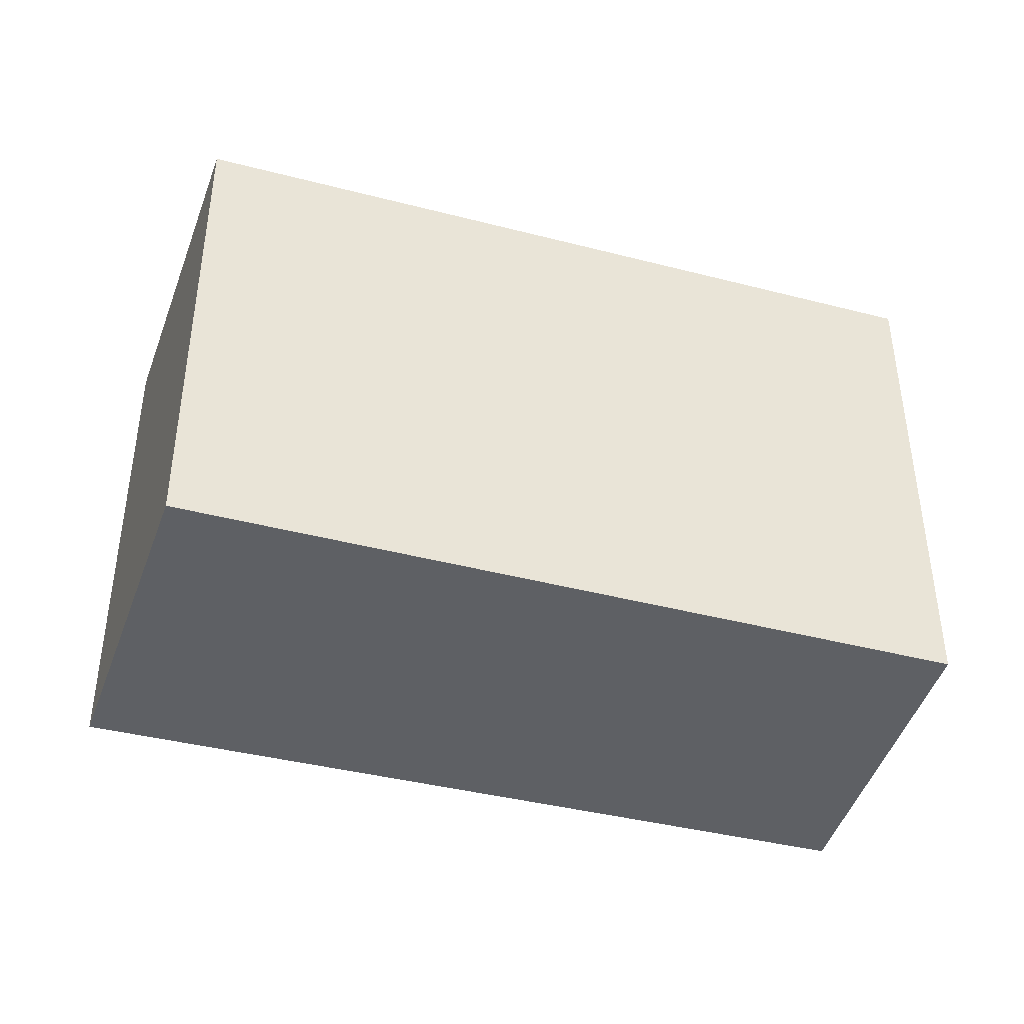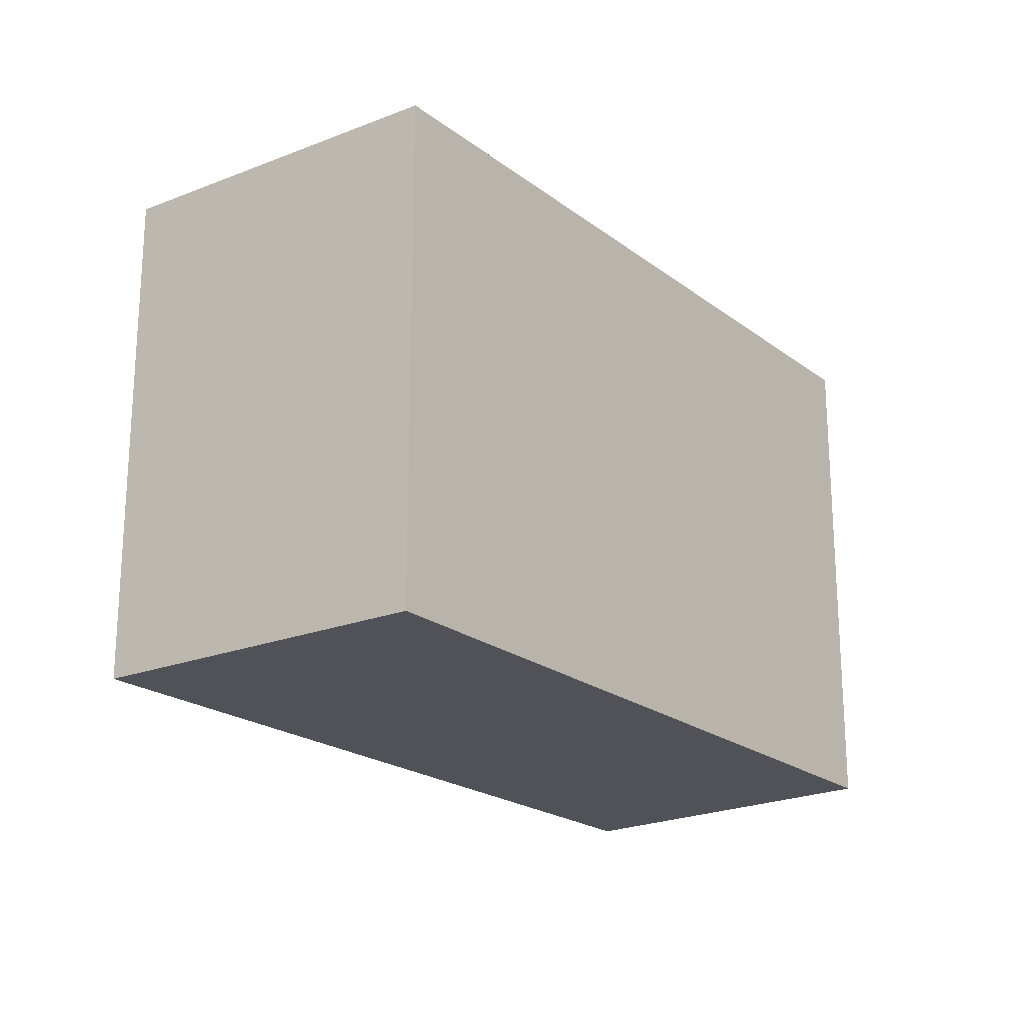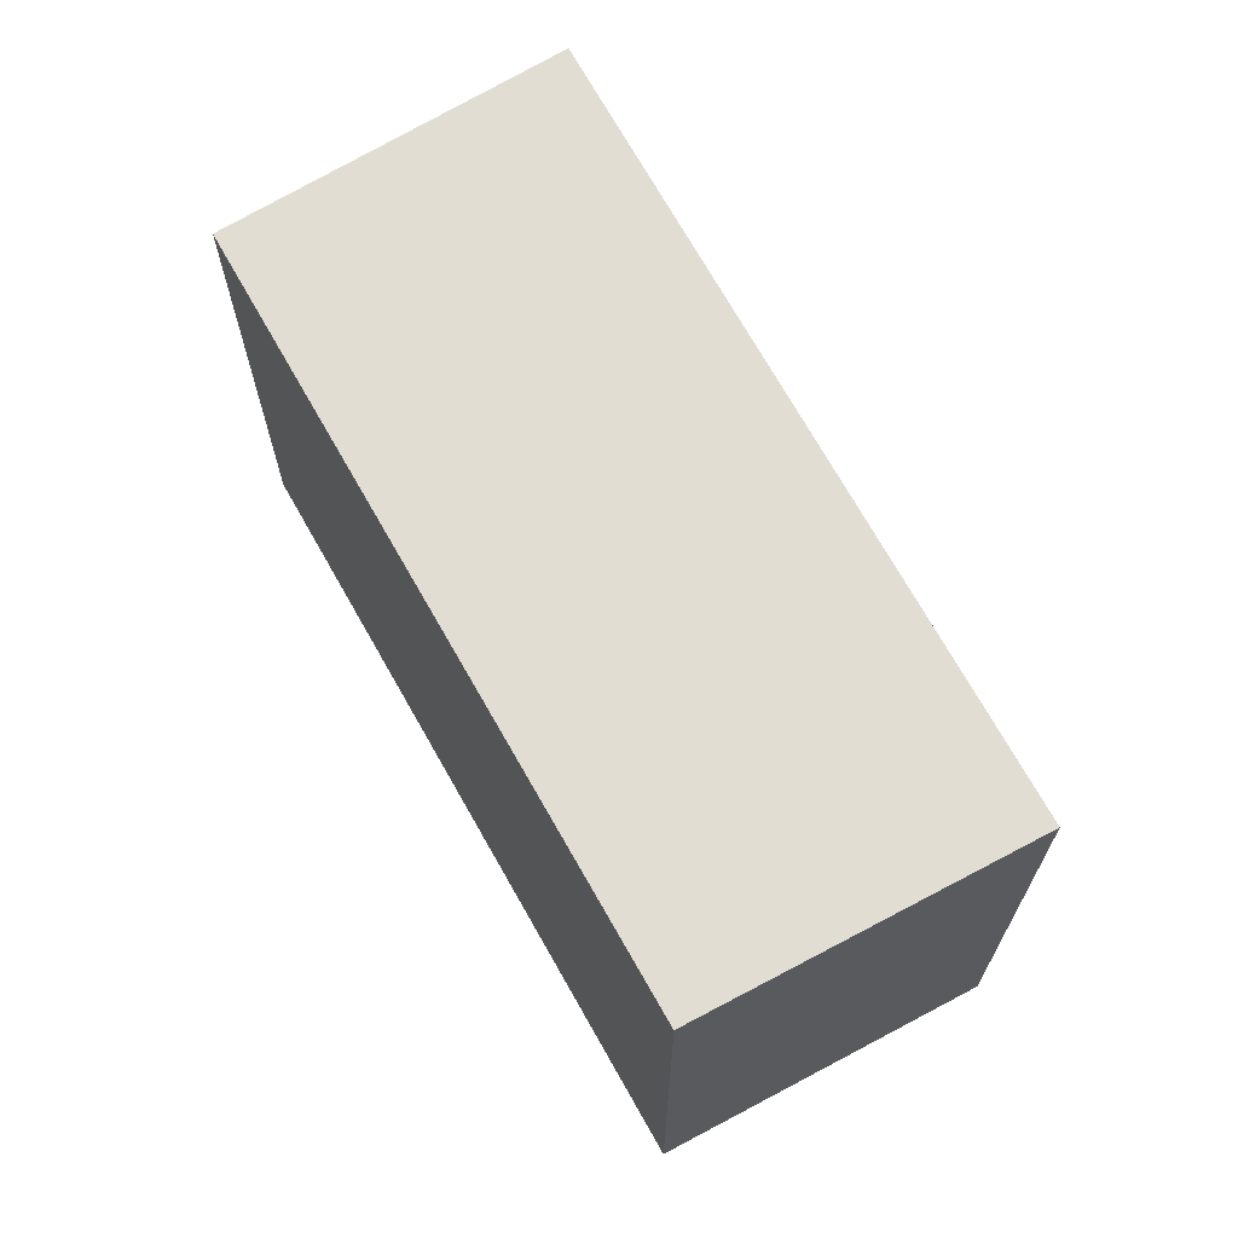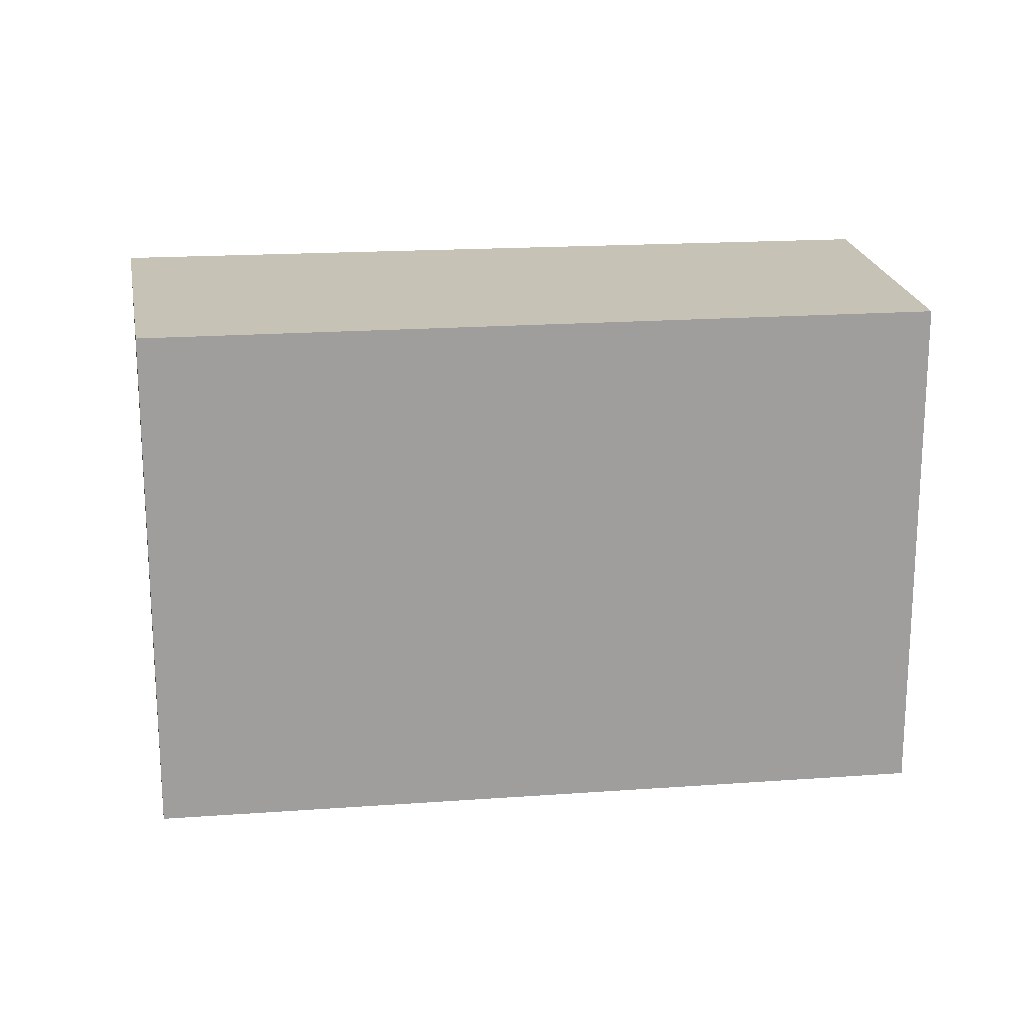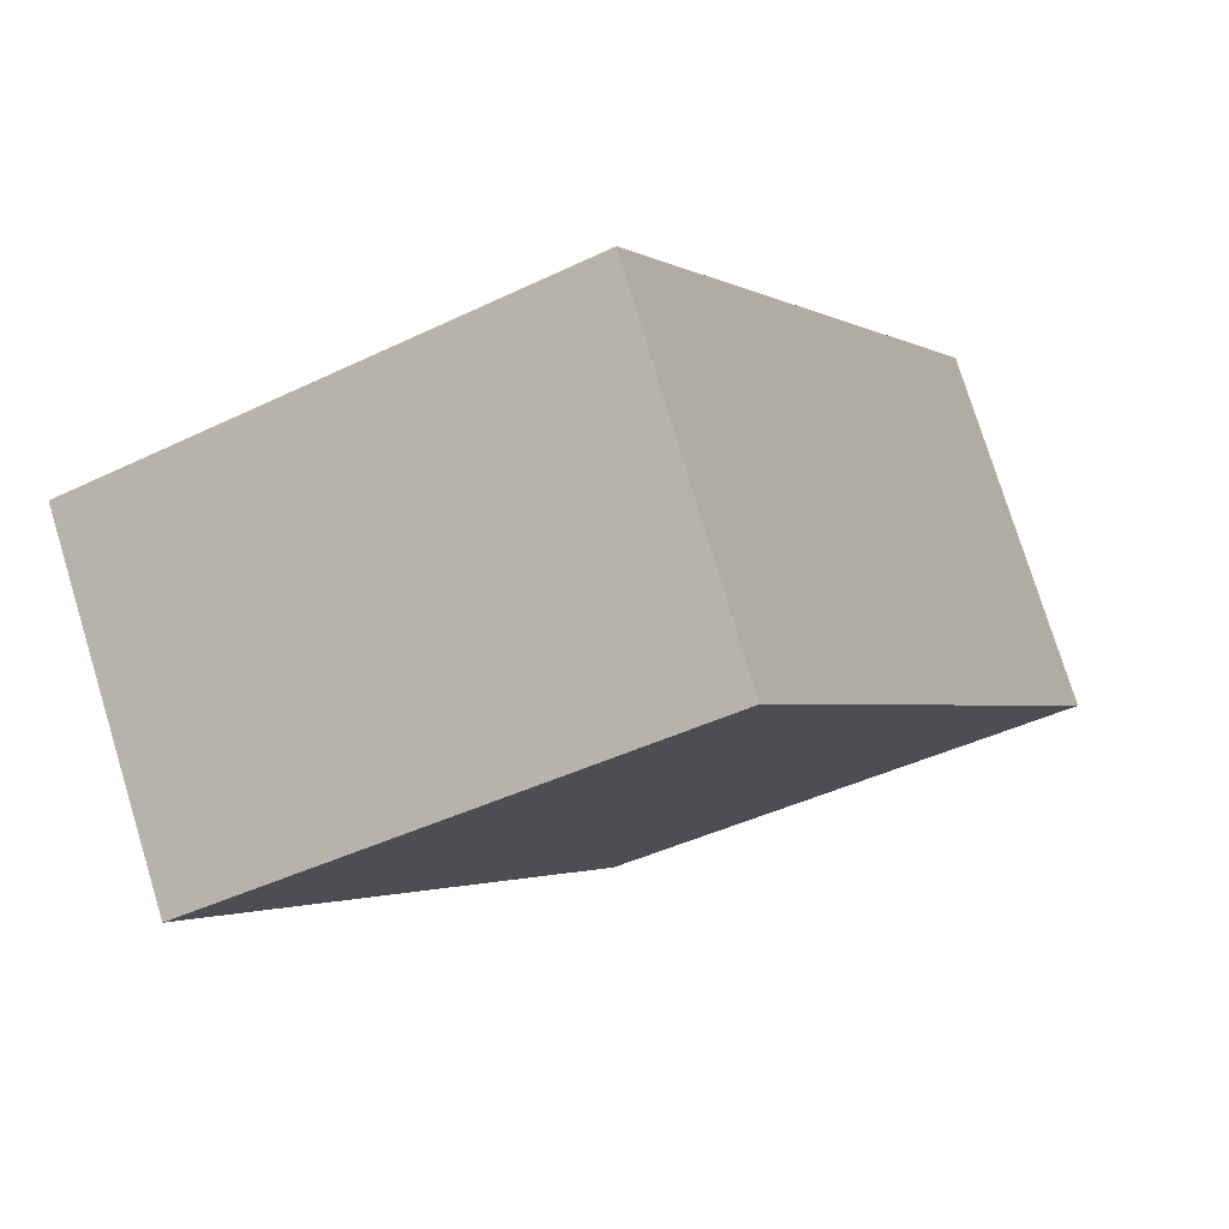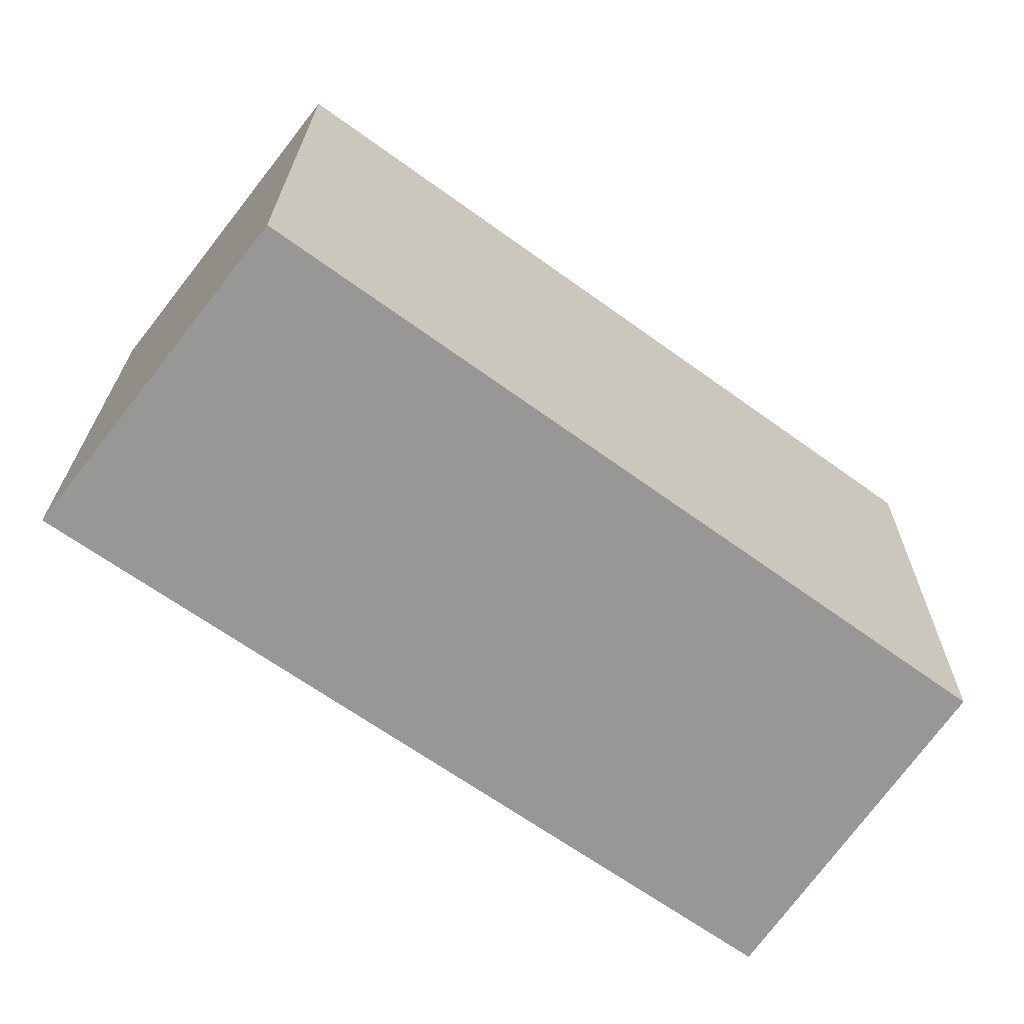
<metadata>
{"format":"obj","ext":"obj","renderer":"f3d","projection":"perspective","resolution":1024,"background":"white","views":[{"elev":-42.9,"azim":18.6,"up":"+Y"},{"elev":-21.4,"azim":-17.1,"up":"+Y"},{"elev":68.3,"azim":96.3,"up":"+Y"},{"elev":19.3,"azim":27.9,"up":"+Y"},{"elev":-40.9,"azim":120.7,"up":"+Z"},{"elev":21.7,"azim":0.6,"up":"+Z"}]}
</metadata>
<code>
v  3.086 2.374 -2.145
v  3.475 2.374 -0.479
v  3.976 2.374 -0.839
v  1.009 2.374 1.293
v  0 2.374 1.454e-16
v  1.009 -7.917e-17 1.293
v  3.475 2.933e-17 -0.479
v  3.976 5.137e-17 -0.839
v  3.086 1.313e-16 -2.145
v  0 0 0
g defaultobject
f 1 2 3
f 2 1 4
f 4 1 5
f 6 2 4
f 2 6 7
f 2 7 3
f 3 7 8
f 8 1 3
f 1 8 9
f 9 5 1
f 5 9 10
f 10 4 5
f 4 10 6
f 7 9 8
f 9 7 6
f 9 6 10

</code>
